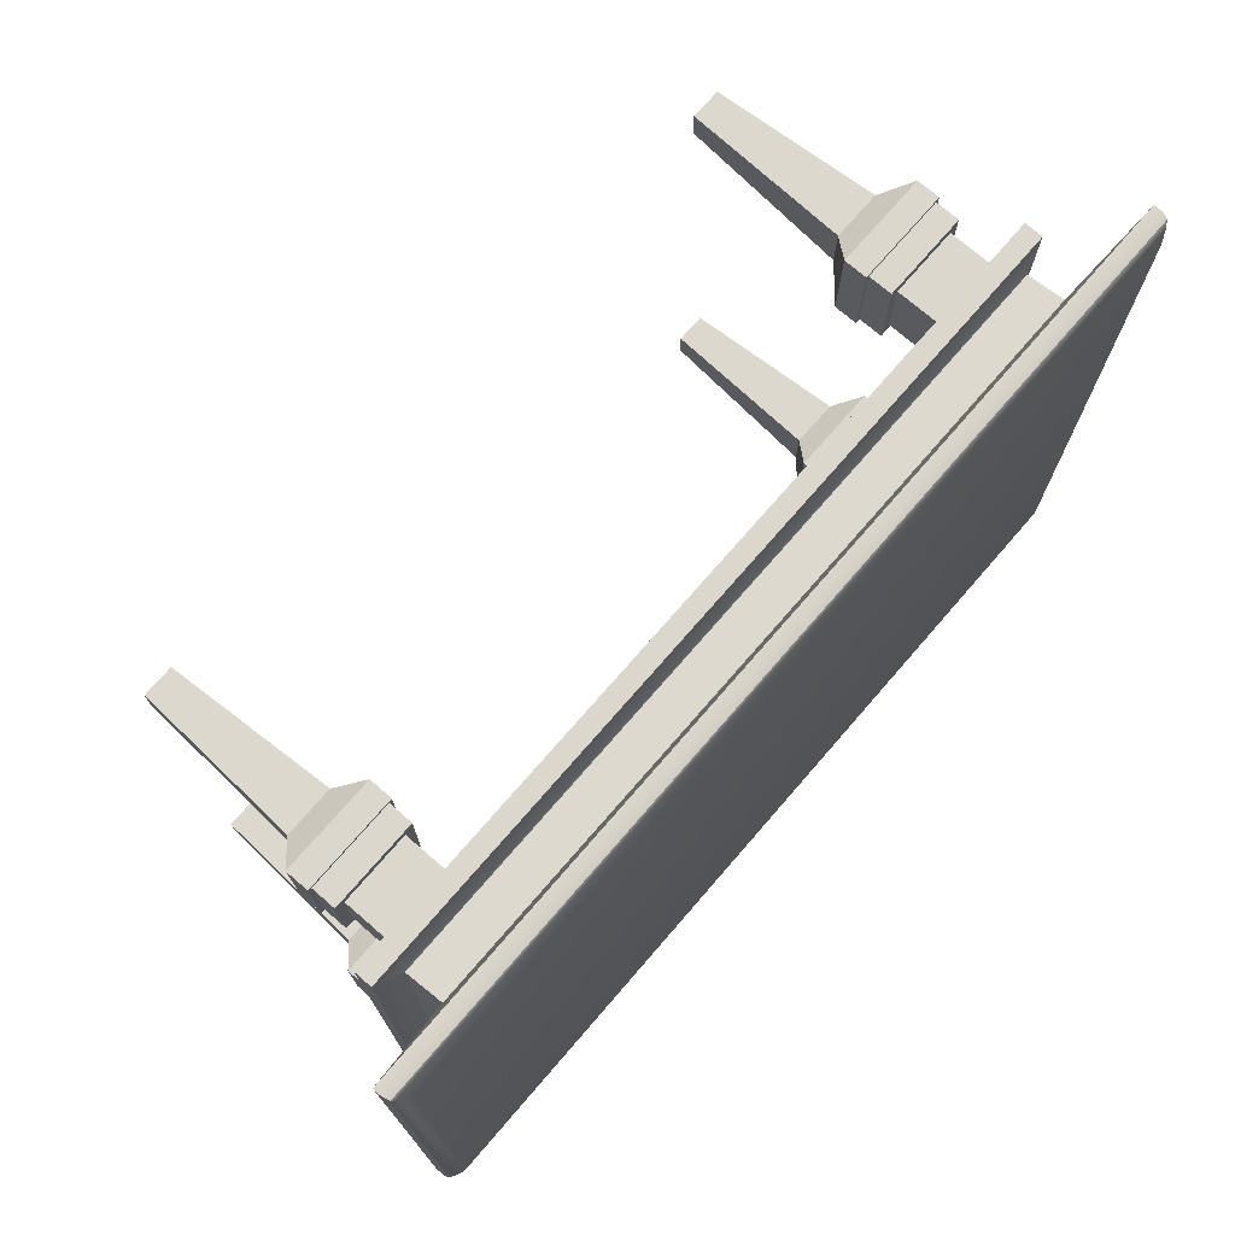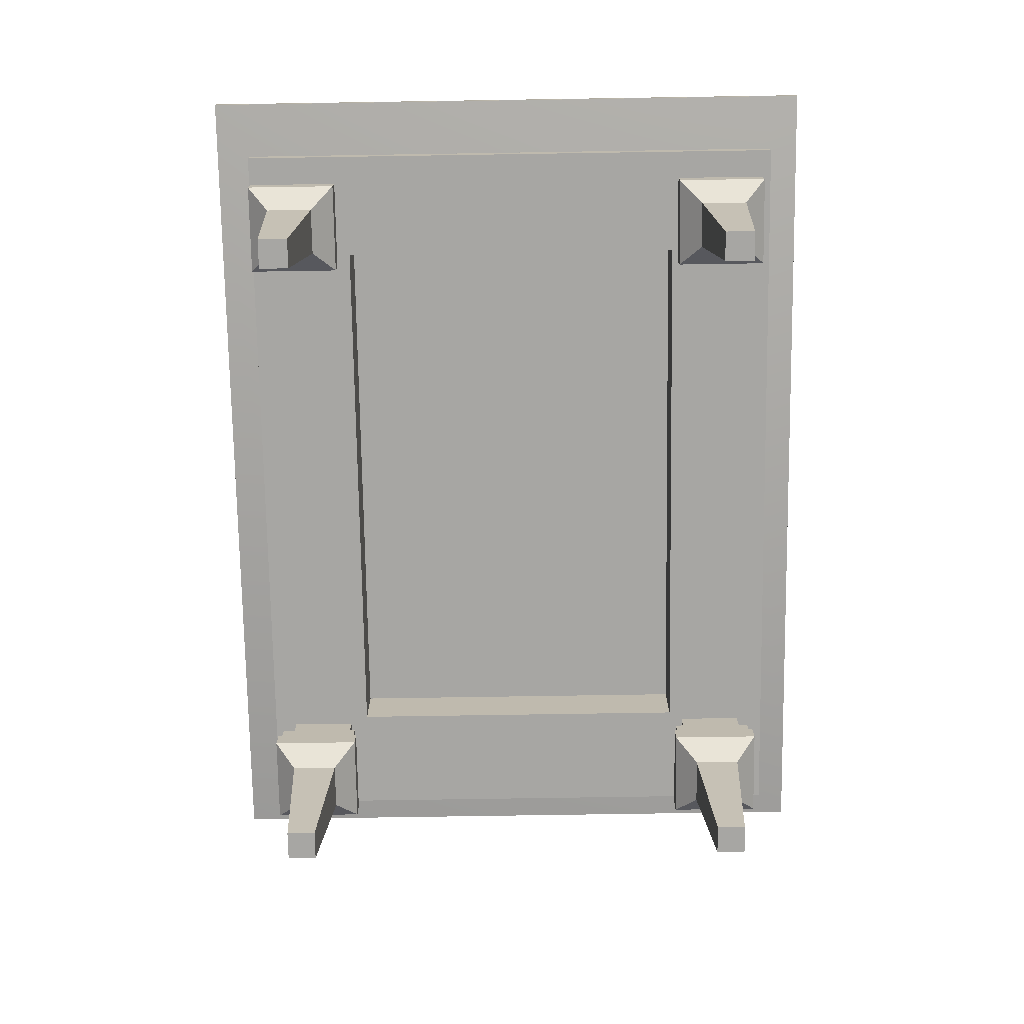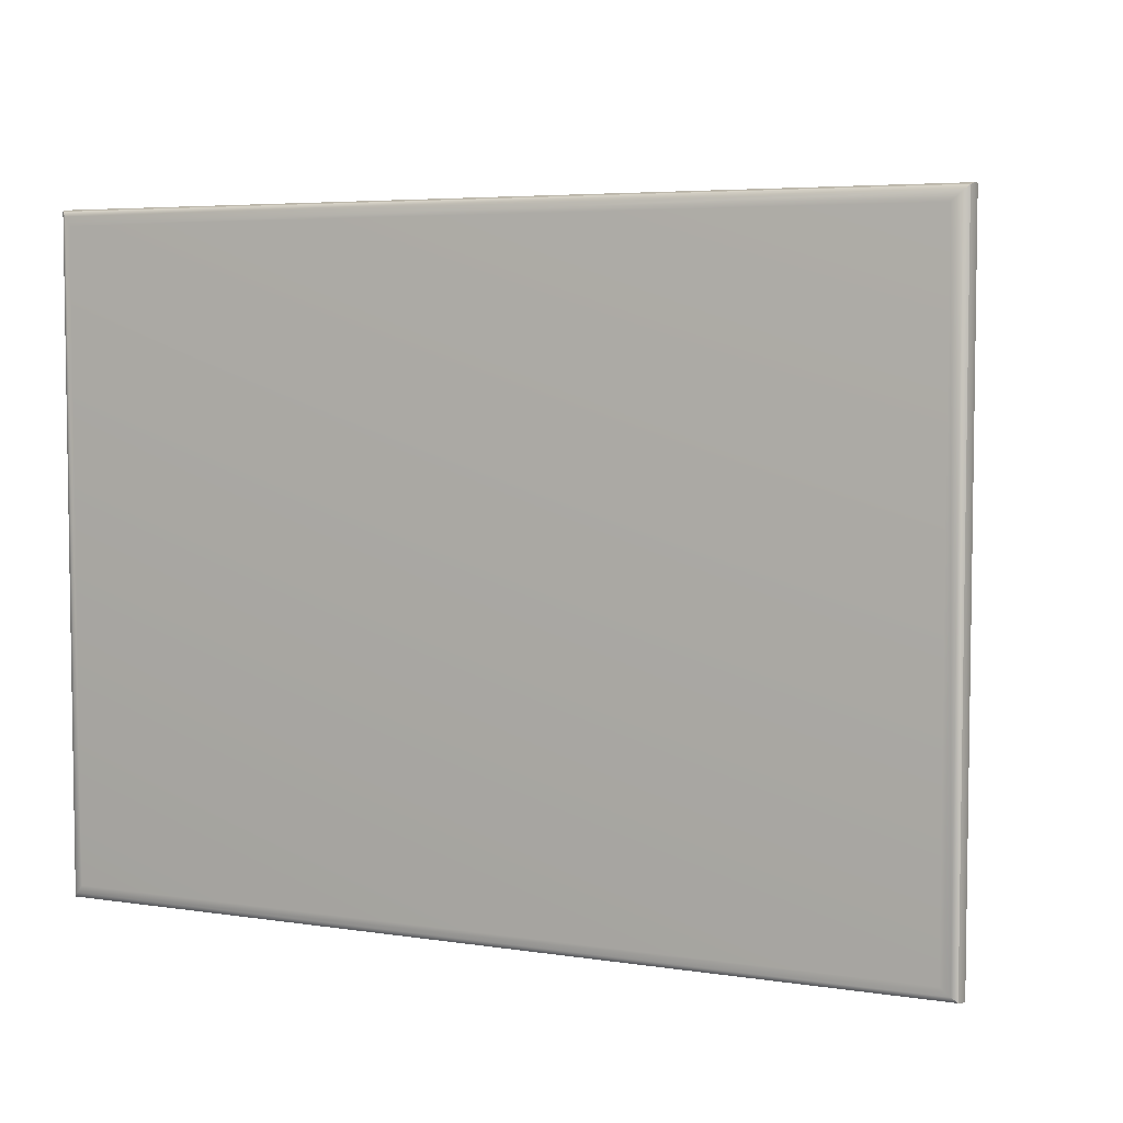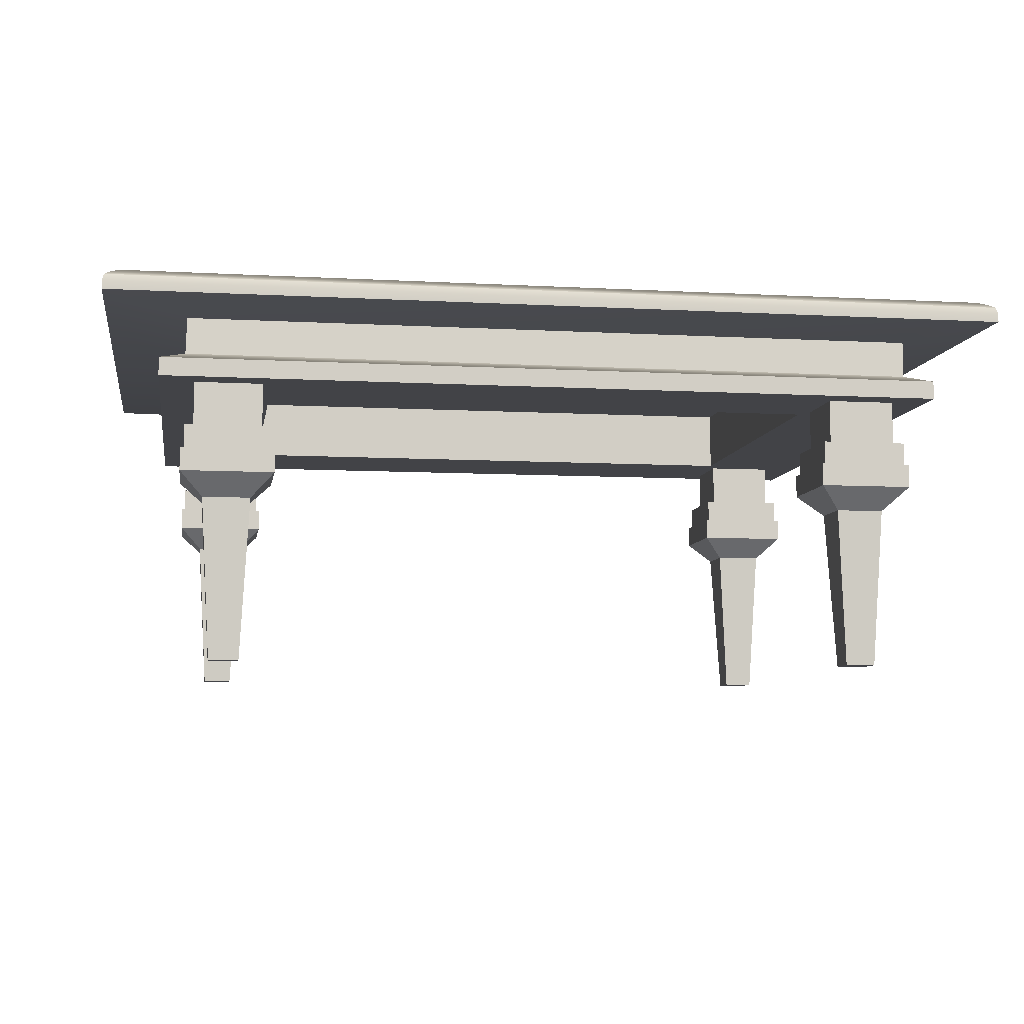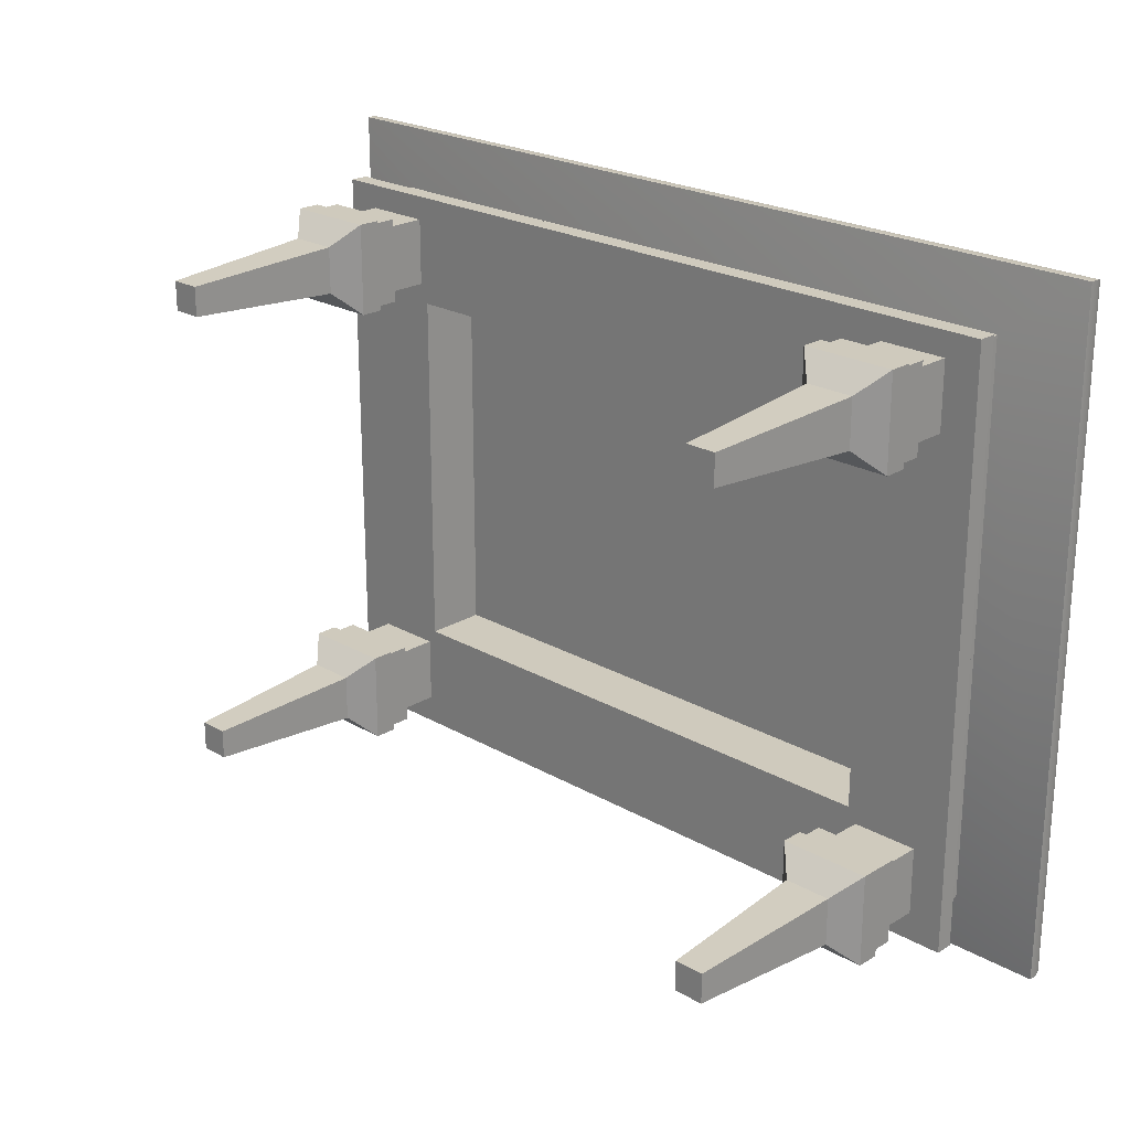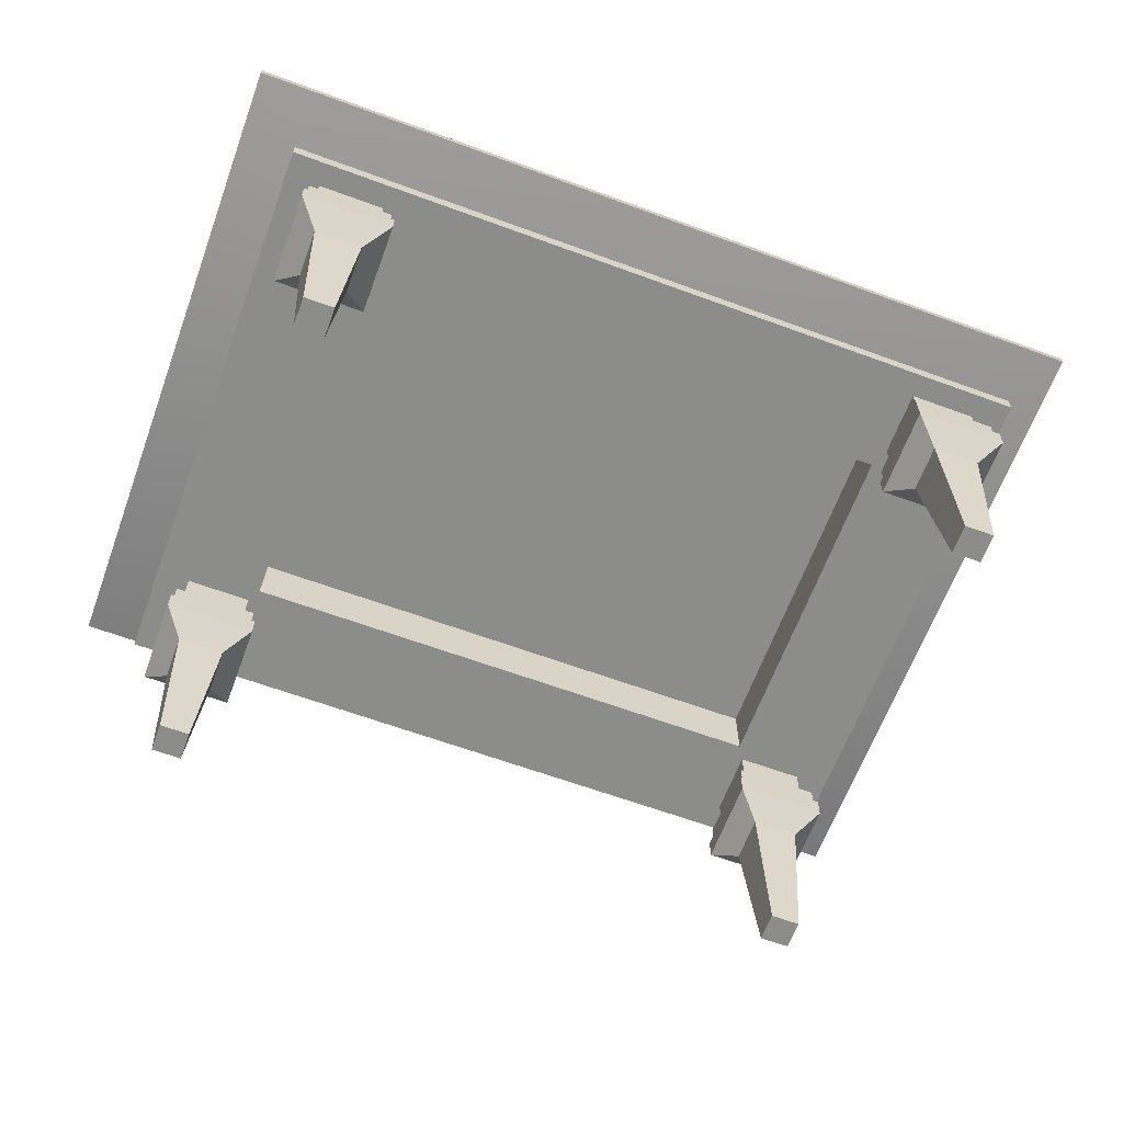
<metadata>
{"format":"obj","ext":"obj","renderer":"f3d","projection":"perspective","resolution":1024,"background":"white","views":[{"elev":73.4,"azim":130.9,"up":"+Z"},{"elev":-74.2,"azim":90.9,"up":"+Y"},{"elev":5.1,"azim":-154.5,"up":"+Z"},{"elev":-7.4,"azim":170.9,"up":"+Y"},{"elev":22.9,"azim":44.2,"up":"+Z"},{"elev":-64.1,"azim":-20.3,"up":"+Y"}]}
</metadata>
<code>
o Box3
v 1.605 1.224 -0.9018
v 1.605 1.224 -1.202
v 1.605 1.02 -0.9018
v 1.605 1.02 -1.202
v 1.305 1.224 -1.202
v 1.305 1.224 -0.9018
v 1.305 1.02 -1.202
v 1.305 1.02 -0.9018
v 1.645 1.02 -0.8561
v 1.645 1.02 -1.236
v 1.265 1.02 -1.236
v 1.265 1.02 -0.8561
v 1.645 0.9155 -0.8561
v 1.645 0.9155 -1.236
v 1.265 0.9155 -1.236
v 1.265 0.9155 -0.8561
v 1.66 0.9155 -0.8409
v 1.66 0.9155 -1.251
v 1.25 0.9155 -1.251
v 1.25 0.9155 -0.8409
v 1.66 0.8153 -0.8409
v 1.66 0.8153 -1.251
v 1.25 0.8153 -1.251
v 1.25 0.8153 -0.8409
v 1.561 0.7143 -0.9407
v 1.561 0.7143 -1.151
v 1.35 0.7143 -1.151
v 1.35 0.7143 -0.9407
v 1.521 0.003611 -0.98
v 1.521 0.003611 -1.112
v 1.389 0.003611 -1.112
v 1.389 0.003611 -0.98
f 1 3 4 2
f 5 7 8 6
f 5 6 1 2
f 6 8 3 1
f 2 4 7 5
f 4 3 9 10
f 8 7 11 12
f 3 8 12 9
f 7 4 10 11
f 10 9 13 14
f 12 11 15 16
f 9 12 16 13
f 11 10 14 15
f 14 13 17 18
f 16 15 19 20
f 13 16 20 17
f 15 14 18 19
f 18 17 21 22
f 20 19 23 24
f 17 20 24 21
f 19 18 22 23
f 22 21 25 26
f 24 23 27 28
f 21 24 28 25
f 23 22 26 27
f 26 25 29 30
f 28 27 31 32
f 25 28 32 29
f 27 26 30 31
f 29 32 31 30
o Box5
v -1.293 1.224 1.194
v -1.293 1.224 0.894
v -1.293 1.02 1.194
v -1.293 1.02 0.894
v -1.593 1.224 0.894
v -1.593 1.224 1.194
v -1.593 1.02 0.894
v -1.593 1.02 1.194
v -1.253 1.02 1.24
v -1.253 1.02 0.86
v -1.633 1.02 0.86
v -1.633 1.02 1.24
v -1.253 0.9155 1.24
v -1.253 0.9155 0.86
v -1.633 0.9155 0.86
v -1.633 0.9155 1.24
v -1.238 0.9155 1.255
v -1.238 0.9155 0.8447
v -1.648 0.9155 0.8447
v -1.648 0.9155 1.255
v -1.238 0.8153 1.255
v -1.238 0.8153 0.8447
v -1.648 0.8153 0.8447
v -1.648 0.8153 1.255
v -1.338 0.7143 1.155
v -1.338 0.7143 0.9445
v -1.548 0.7143 0.9445
v -1.548 0.7143 1.155
v -1.377 0.003611 1.116
v -1.377 0.003611 0.9838
v -1.509 0.003611 0.9838
v -1.509 0.003611 1.116
f 33 35 36 34
f 37 39 40 38
f 37 38 33 34
f 38 40 35 33
f 34 36 39 37
f 36 35 41 42
f 40 39 43 44
f 35 40 44 41
f 39 36 42 43
f 42 41 45 46
f 44 43 47 48
f 41 44 48 45
f 43 42 46 47
f 46 45 49 50
f 48 47 51 52
f 45 48 52 49
f 47 46 50 51
f 50 49 53 54
f 52 51 55 56
f 49 52 56 53
f 51 50 54 55
f 54 53 57 58
f 56 55 59 60
f 53 56 60 57
f 55 54 58 59
f 58 57 61 62
f 60 59 63 64
f 57 60 64 61
f 59 58 62 63
f 61 64 63 62
o Box6
v 1.603 1.224 1.194
v 1.603 1.224 0.894
v 1.603 1.02 1.194
v 1.603 1.02 0.894
v 1.303 1.224 0.894
v 1.303 1.224 1.194
v 1.303 1.02 0.894
v 1.303 1.02 1.194
v 1.643 1.02 1.24
v 1.643 1.02 0.86
v 1.263 1.02 0.86
v 1.263 1.02 1.24
v 1.643 0.9155 1.24
v 1.643 0.9155 0.86
v 1.263 0.9155 0.86
v 1.263 0.9155 1.24
v 1.658 0.9155 1.255
v 1.658 0.9155 0.8447
v 1.248 0.9155 0.8447
v 1.248 0.9155 1.255
v 1.658 0.8153 1.255
v 1.658 0.8153 0.8447
v 1.248 0.8153 0.8447
v 1.248 0.8153 1.255
v 1.558 0.7143 1.155
v 1.558 0.7143 0.9445
v 1.348 0.7143 0.9445
v 1.348 0.7143 1.155
v 1.519 0.003611 1.116
v 1.519 0.003611 0.9838
v 1.387 0.003611 0.9838
v 1.387 0.003611 1.116
f 65 67 68 66
f 69 71 72 70
f 69 70 65 66
f 70 72 67 65
f 66 68 71 69
f 68 67 73 74
f 72 71 75 76
f 67 72 76 73
f 71 68 74 75
f 74 73 77 78
f 76 75 79 80
f 73 76 80 77
f 75 74 78 79
f 78 77 81 82
f 80 79 83 84
f 77 80 84 81
f 79 78 82 83
f 82 81 85 86
f 84 83 87 88
f 81 84 88 85
f 83 82 86 87
f 86 85 89 90
f 88 87 91 92
f 85 88 92 89
f 87 86 90 91
f 90 89 93 94
f 92 91 95 96
f 89 92 96 93
f 91 90 94 95
f 93 96 95 94
o Box4
v -1.293 1.224 -0.9018
v -1.293 1.224 -1.202
v -1.293 1.02 -0.9018
v -1.293 1.02 -1.202
v -1.593 1.224 -1.202
v -1.593 1.224 -0.9018
v -1.593 1.02 -1.202
v -1.593 1.02 -0.9018
v -1.253 1.02 -0.8561
v -1.253 1.02 -1.236
v -1.633 1.02 -1.236
v -1.633 1.02 -0.8561
v -1.253 0.9155 -0.8561
v -1.253 0.9155 -1.236
v -1.633 0.9155 -1.236
v -1.633 0.9155 -0.8561
v -1.238 0.9155 -0.8409
v -1.238 0.9155 -1.251
v -1.648 0.9155 -1.251
v -1.648 0.9155 -0.8409
v -1.238 0.8153 -0.8409
v -1.238 0.8153 -1.251
v -1.648 0.8153 -1.251
v -1.648 0.8153 -0.8409
v -1.338 0.7143 -0.9407
v -1.338 0.7143 -1.151
v -1.548 0.7143 -1.151
v -1.548 0.7143 -0.9407
v -1.377 0.003611 -0.98
v -1.377 0.003611 -1.112
v -1.509 0.003611 -1.112
v -1.509 0.003611 -0.98
f 97 99 100 98
f 101 103 104 102
f 101 102 97 98
f 102 104 99 97
f 98 100 103 101
f 100 99 105 106
f 104 103 107 108
f 99 104 108 105
f 103 100 106 107
f 106 105 109 110
f 108 107 111 112
f 105 108 112 109
f 107 106 110 111
f 110 109 113 114
f 112 111 115 116
f 109 112 116 113
f 111 110 114 115
f 114 113 117 118
f 116 115 119 120
f 113 116 120 117
f 115 114 118 119
f 118 117 121 122
f 120 119 123 124
f 117 120 124 121
f 119 118 122 123
f 122 121 125 126
f 124 123 127 128
f 121 124 128 125
f 123 122 126 127
f 125 128 127 126
o Plane
v -2 1.586 -1.5
v 2 1.586 -1.5
v -2 1.586 1.5
v 2 1.586 1.5
v -2 1.546 -1.5
v -2 1.546 1.5
v 2 1.546 1.5
v 2 1.546 -1.5
v -1.641 1.494 -1.23
v -1.641 1.494 1.23
v 1.641 1.494 1.23
v 1.641 1.494 -1.23
v -1.635 1.331 -1.245
v -1.635 1.331 1.216
v 1.646 1.331 1.216
v 1.646 1.331 -1.245
v -1.748 1.296 -1.329
v -1.748 1.296 1.301
v 1.758 1.296 1.301
v 1.758 1.296 -1.329
v -1.748 1.216 -1.329
v -1.748 1.216 1.301
v 1.758 1.216 1.301
v 1.758 1.216 -1.329
v -1.929 1.649 -1.429
v -1.929 1.649 1.429
v 1.929 1.649 1.429
v 1.929 1.649 -1.429
v -1.992 1.613 -1.492
v -1.992 1.613 1.492
v -1.969 1.63 -1.469
v -1.969 1.63 1.469
v 1.992 1.613 1.492
v 1.969 1.63 1.469
v 1.992 1.613 -1.492
v 1.969 1.63 -1.469
v 1.265 1.216 -0.8361
v -1.255 1.216 -0.8361
v 1.265 1.216 0.8077
v -1.255 1.216 0.8077
v 1.265 1.491 -0.8361
v -1.255 1.491 -0.8361
v 1.265 1.491 0.8077
v -1.255 1.491 0.8077
f 153 154 155 156
f 131 129 133 134
f 132 131 134 135
f 130 132 135 136
f 129 130 136 133
f 134 133 137 138
f 135 134 138 139
f 136 135 139 140
f 133 136 140 137
f 138 137 141 142
f 139 138 142 143
f 140 139 143 144
f 137 140 144 141
f 142 141 145 146
f 143 142 146 147
f 144 143 147 148
f 141 144 148 145
f 146 145 149 150
f 147 146 150 151
f 148 147 151 152
f 145 148 152 149
f 129 131 158 157
f 157 158 160 159
f 159 160 154 153
f 131 132 161 158
f 158 161 162 160
f 160 162 155 154
f 132 130 163 161
f 161 163 164 162
f 162 164 156 155
f 130 129 157 163
f 163 157 159 164
f 164 159 153 156
f 149 152 165 166
f 152 151 167 165
f 151 150 168 167
f 150 149 166 168
f 166 165 169 170
f 165 167 171 169
f 167 168 172 171
f 168 166 170 172
f 169 171 172 170

</code>
